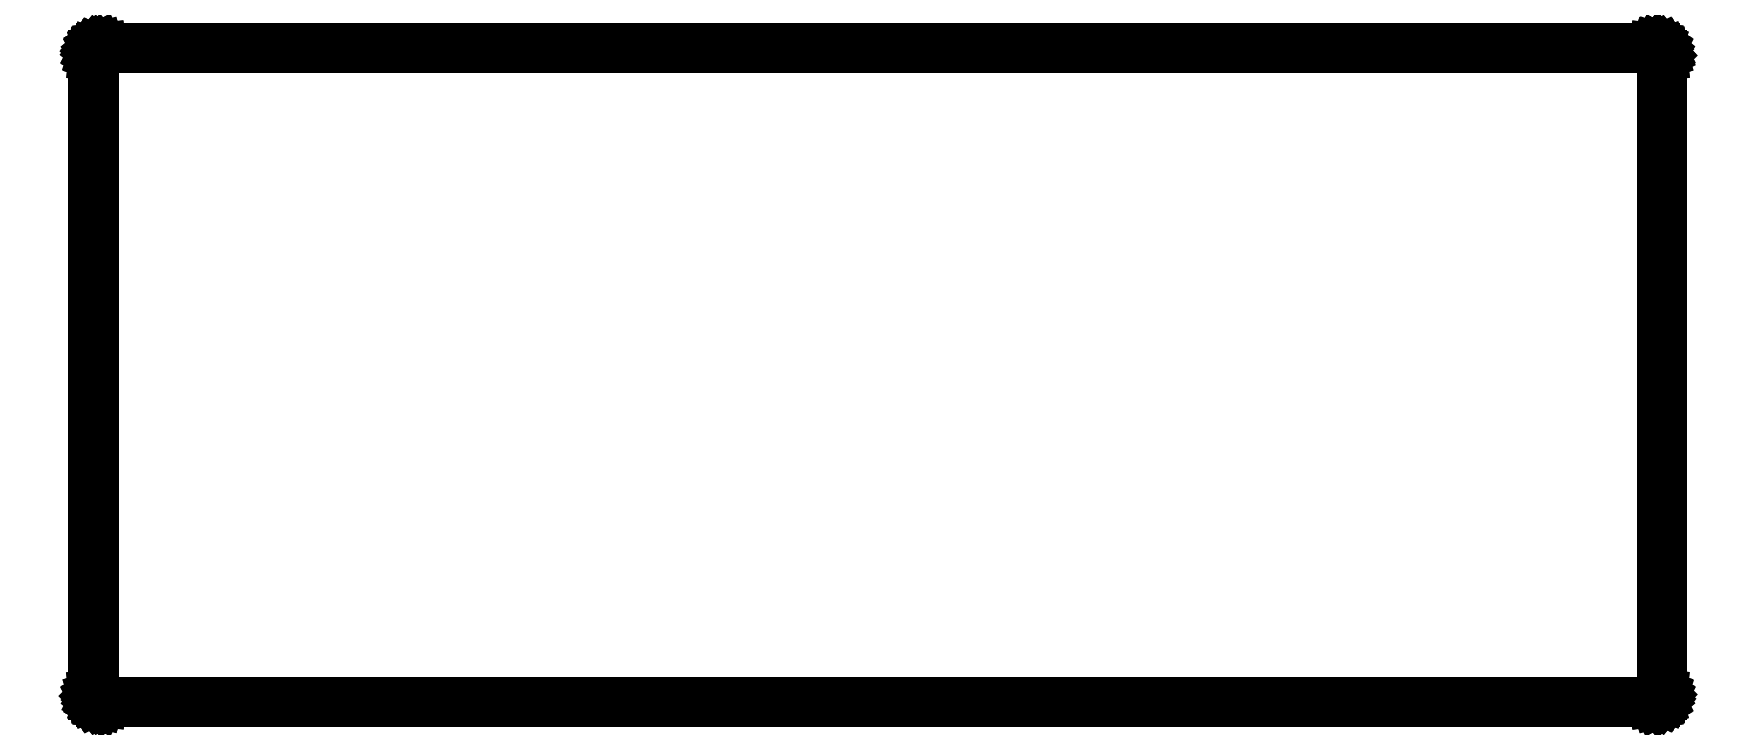
<metadata>
{"format":"dxf","ext":"dxf","renderer":"ezdxf+matplotlib","layout":"modelspace","background":"white","min_lineweight":24,"dpi":150}
</metadata>
<code>
0
SECTION
2
ENTITIES
0
LINE
8
BLACK
10
-361.5
20
348.1
11
-361.5
21
348.1
0
LINE
8
BLACK
10
-361.5
20
348.1
11
-361.5
21
348.1
0
LINE
8
BLACK
10
-361.5
20
348.1
11
-361.3
21
347.9
0
LINE
8
BLACK
10
-361.3
20
347.9
11
-361.3
21
347.9
0
LINE
8
BLACK
10
-361.3
20
347.9
11
-361.3
21
347.9
0
LINE
8
BLACK
10
-361.3
20
347.9
11
-361.3
21
347.9
0
LINE
8
BLACK
10
-361.3
20
347.9
11
-361
21
347.7
0
LINE
8
BLACK
10
-361
20
347.7
11
-361
21
347.7
0
LINE
8
BLACK
10
-361
20
347.7
11
-361
21
347.7
0
LINE
8
BLACK
10
-361
20
347.7
11
-361
21
347.7
0
LINE
8
BLACK
10
-361
20
347.7
11
-361
21
347.7
0
LINE
8
BLACK
10
-361
20
347.7
11
-361
21
347.7
0
LINE
8
BLACK
10
-361
20
347.7
11
-360.8
21
347.5
0
LINE
8
BLACK
10
-360.8
20
347.5
11
-360.8
21
347.5
0
LINE
8
BLACK
10
-360.8
20
347.5
11
-360.8
21
347.5
0
LINE
8
BLACK
10
-360.8
20
347.5
11
-360.8
21
347.5
0
LINE
8
BLACK
10
-360.8
20
347.5
11
-360.8
21
347.5
0
LINE
8
BLACK
10
-360.8
20
347.5
11
-360.8
21
347.5
0
LINE
8
BLACK
10
-360.8
20
347.5
11
-360.7
21
347.2
0
LINE
8
BLACK
10
-360.7
20
347.2
11
-360.7
21
347.2
0
LINE
8
BLACK
10
-360.7
20
347.2
11
-360.7
21
347.2
0
LINE
8
BLACK
10
-360.7
20
347.2
11
-360.7
21
347.2
0
LINE
8
BLACK
10
-360.7
20
347.2
11
-360.6
21
346.9
0
LINE
8
BLACK
10
-360.6
20
346.9
11
-360.6
21
346.9
0
LINE
8
BLACK
10
-360.6
20
346.9
11
-360.6
21
346.9
0
LINE
8
BLACK
10
-360.6
20
346.9
11
-360.6
21
346.9
0
LINE
8
BLACK
10
-360.6
20
346.9
11
-360.5
21
346.6
0
LINE
8
BLACK
10
-360.5
20
346.6
11
-360.5
21
346.6
0
LINE
8
BLACK
10
-360.5
20
346.6
11
-360.5
21
346.6
0
LINE
8
BLACK
10
-360.5
20
346.6
11
-360.5
21
346.6
0
LINE
8
BLACK
10
-360.5
20
346.6
11
-360.5
21
346.6
0
LINE
8
BLACK
10
-360.5
20
346.6
11
-360.5
21
346.6
0
LINE
8
BLACK
10
-360.5
20
346.6
11
-360.5
21
214
0
LINE
8
BLACK
10
-360.5
20
214
11
-360.5
21
214
0
LINE
8
BLACK
10
-360.5
20
214
11
-360.5
21
214
0
LINE
8
BLACK
10
-360.5
20
214
11
-360.6
21
213.7
0
LINE
8
BLACK
10
-360.6
20
213.7
11
-360.6
21
213.7
0
LINE
8
BLACK
10
-360.6
20
213.7
11
-360.6
21
213.7
0
LINE
8
BLACK
10
-360.6
20
213.7
11
-360.6
21
213.7
0
LINE
8
BLACK
10
-360.6
20
213.7
11
-360.7
21
213.4
0
LINE
8
BLACK
10
-360.7
20
213.4
11
-360.7
21
213.4
0
LINE
8
BLACK
10
-360.7
20
213.4
11
-360.7
21
213.4
0
LINE
8
BLACK
10
-360.7
20
213.4
11
-360.7
21
213.4
0
LINE
8
BLACK
10
-360.7
20
213.4
11
-360.8
21
213.1
0
LINE
8
BLACK
10
-360.8
20
213.1
11
-360.8
21
213.1
0
LINE
8
BLACK
10
-360.8
20
213.1
11
-360.8
21
213.1
0
LINE
8
BLACK
10
-360.8
20
213.1
11
-360.8
21
213.1
0
LINE
8
BLACK
10
-360.8
20
213.1
11
-361
21
212.9
0
LINE
8
BLACK
10
-361
20
212.9
11
-361
21
212.9
0
LINE
8
BLACK
10
-361
20
212.9
11
-361
21
212.9
0
LINE
8
BLACK
10
-361
20
212.9
11
-361
21
212.9
0
LINE
8
BLACK
10
-361
20
212.9
11
-361.2
21
212.7
0
LINE
8
BLACK
10
-361.2
20
212.7
11
-361.2
21
212.7
0
LINE
8
BLACK
10
-361.2
20
212.7
11
-361.2
21
212.7
0
LINE
8
BLACK
10
-361.2
20
212.7
11
-361.2
21
212.7
0
LINE
8
BLACK
10
-361.2
20
212.7
11
-361.5
21
212.5
0
LINE
8
BLACK
10
-361.5
20
212.5
11
-361.5
21
212.5
0
LINE
8
BLACK
10
-361.5
20
212.5
11
-361.5
21
212.5
0
LINE
8
BLACK
10
-361.5
20
212.5
11
-361.5
21
212.5
0
LINE
8
BLACK
10
-361.5
20
212.5
11
-361.8
21
212.4
0
LINE
8
BLACK
10
-361.8
20
212.4
11
-361.8
21
212.4
0
LINE
8
BLACK
10
-361.8
20
212.4
11
-361.8
21
212.4
0
LINE
8
BLACK
10
-361.8
20
212.4
11
-361.8
21
212.4
0
LINE
8
BLACK
10
-361.8
20
212.4
11
-362.1
21
212.4
0
LINE
8
BLACK
10
-362.1
20
212.4
11
-362.1
21
212.4
0
LINE
8
BLACK
10
-362.1
20
212.4
11
-362.1
21
212.4
0
LINE
8
BLACK
10
-362.1
20
212.4
11
-362.1
21
212.4
0
LINE
8
BLACK
10
-362.1
20
212.4
11
-362.1
21
212.4
0
LINE
8
BLACK
10
-362.1
20
212.4
11
-362.1
21
212.4
0
LINE
8
BLACK
10
-362.1
20
212.4
11
-684.4
21
212.4
0
LINE
8
BLACK
10
-684.4
20
212.4
11
-684.4
21
212.4
0
LINE
8
BLACK
10
-684.4
20
212.4
11
-684.4
21
212.4
0
LINE
8
BLACK
10
-684.4
20
212.4
11
-684.7
21
212.4
0
LINE
8
BLACK
10
-684.7
20
212.4
11
-684.7
21
212.4
0
LINE
8
BLACK
10
-684.7
20
212.4
11
-684.7
21
212.4
0
LINE
8
BLACK
10
-684.7
20
212.4
11
-684.7
21
212.4
0
LINE
8
BLACK
10
-684.7
20
212.4
11
-685
21
212.5
0
LINE
8
BLACK
10
-685
20
212.5
11
-685
21
212.5
0
LINE
8
BLACK
10
-685
20
212.5
11
-685
21
212.5
0
LINE
8
BLACK
10
-685
20
212.5
11
-685
21
212.5
0
LINE
8
BLACK
10
-685
20
212.5
11
-685.3
21
212.7
0
LINE
8
BLACK
10
-685.3
20
212.7
11
-685.3
21
212.7
0
LINE
8
BLACK
10
-685.3
20
212.7
11
-685.3
21
212.7
0
LINE
8
BLACK
10
-685.3
20
212.7
11
-685.3
21
212.7
0
LINE
8
BLACK
10
-685.3
20
212.7
11
-685.5
21
212.9
0
LINE
8
BLACK
10
-685.5
20
212.9
11
-685.5
21
212.9
0
LINE
8
BLACK
10
-685.5
20
212.9
11
-685.5
21
212.9
0
LINE
8
BLACK
10
-685.5
20
212.9
11
-685.5
21
212.9
0
LINE
8
BLACK
10
-685.5
20
212.9
11
-685.7
21
213.1
0
LINE
8
BLACK
10
-685.7
20
213.1
11
-685.7
21
213.1
0
LINE
8
BLACK
10
-685.7
20
213.1
11
-685.7
21
213.1
0
LINE
8
BLACK
10
-685.7
20
213.1
11
-685.8
21
213.1
0
LINE
8
BLACK
10
-685.8
20
213.1
11
-685.9
21
213.4
0
LINE
8
BLACK
10
-685.9
20
213.4
11
-685.9
21
213.4
0
LINE
8
BLACK
10
-685.9
20
213.4
11
-685.9
21
213.4
0
LINE
8
BLACK
10
-685.9
20
213.4
11
-685.9
21
213.4
0
LINE
8
BLACK
10
-685.9
20
213.4
11
-686
21
213.7
0
LINE
8
BLACK
10
-686
20
213.7
11
-686
21
213.7
0
LINE
8
BLACK
10
-686
20
213.7
11
-686
21
213.7
0
LINE
8
BLACK
10
-686
20
213.7
11
-686
21
213.7
0
LINE
8
BLACK
10
-686
20
213.7
11
-686
21
214
0
LINE
8
BLACK
10
-686
20
214
11
-686
21
214
0
LINE
8
BLACK
10
-686
20
214
11
-686
21
214
0
LINE
8
BLACK
10
-686
20
214
11
-686
21
214
0
LINE
8
BLACK
10
-686
20
214
11
-686
21
214
0
LINE
8
BLACK
10
-686
20
214
11
-686
21
214
0
LINE
8
BLACK
10
-686
20
214
11
-686
21
220.4
0
LINE
8
BLACK
10
-686
20
220.4
11
-686
21
220.4
0
LINE
8
BLACK
10
-686
20
220.4
11
-686
21
340.2
0
LINE
8
BLACK
10
-686
20
340.2
11
-686
21
340.2
0
LINE
8
BLACK
10
-686
20
340.2
11
-686
21
346.6
0
LINE
8
BLACK
10
-686
20
346.6
11
-686
21
346.6
0
LINE
8
BLACK
10
-686
20
346.6
11
-686
21
346.6
0
LINE
8
BLACK
10
-686
20
346.6
11
-686
21
346.9
0
LINE
8
BLACK
10
-686
20
346.9
11
-686
21
346.9
0
LINE
8
BLACK
10
-686
20
346.9
11
-686
21
346.9
0
LINE
8
BLACK
10
-686
20
346.9
11
-686
21
346.9
0
LINE
8
BLACK
10
-686
20
346.9
11
-685.9
21
347.2
0
LINE
8
BLACK
10
-685.9
20
347.2
11
-685.9
21
347.2
0
LINE
8
BLACK
10
-685.9
20
347.2
11
-685.9
21
347.2
0
LINE
8
BLACK
10
-685.9
20
347.2
11
-685.9
21
347.2
0
LINE
8
BLACK
10
-685.9
20
347.2
11
-685.8
21
347.5
0
LINE
8
BLACK
10
-685.8
20
347.5
11
-685.8
21
347.5
0
LINE
8
BLACK
10
-685.8
20
347.5
11
-685.8
21
347.5
0
LINE
8
BLACK
10
-685.8
20
347.5
11
-685.8
21
347.5
0
LINE
8
BLACK
10
-685.8
20
347.5
11
-685.6
21
347.7
0
LINE
8
BLACK
10
-685.6
20
347.7
11
-685.6
21
347.7
0
LINE
8
BLACK
10
-685.6
20
347.7
11
-685.6
21
347.7
0
LINE
8
BLACK
10
-685.6
20
347.7
11
-685.6
21
347.7
0
LINE
8
BLACK
10
-685.6
20
347.7
11
-685.6
21
347.7
0
LINE
8
BLACK
10
-685.6
20
347.7
11
-685.6
21
347.7
0
LINE
8
BLACK
10
-685.6
20
347.7
11
-685.3
21
347.9
0
LINE
8
BLACK
10
-685.3
20
347.9
11
-685.3
21
347.9
0
LINE
8
BLACK
10
-685.3
20
347.9
11
-685.3
21
347.9
0
LINE
8
BLACK
10
-685.3
20
347.9
11
-685.3
21
347.9
0
LINE
8
BLACK
10
-685.3
20
347.9
11
-685.3
21
347.9
0
LINE
8
BLACK
10
-685.3
20
347.9
11
-685.3
21
347.9
0
LINE
8
BLACK
10
-685.3
20
347.9
11
-685
21
348.1
0
LINE
8
BLACK
10
-685
20
348.1
11
-685
21
348.1
0
LINE
8
BLACK
10
-685
20
348.1
11
-685
21
348.1
0
LINE
8
BLACK
10
-685
20
348.1
11
-685
21
348.1
0
LINE
8
BLACK
10
-685
20
348.1
11
-684.7
21
348.2
0
LINE
8
BLACK
10
-684.7
20
348.2
11
-684.7
21
348.2
0
LINE
8
BLACK
10
-684.7
20
348.2
11
-684.7
21
348.2
0
LINE
8
BLACK
10
-684.7
20
348.2
11
-684.7
21
348.2
0
LINE
8
BLACK
10
-684.7
20
348.2
11
-684.4
21
348.2
0
LINE
8
BLACK
10
-684.4
20
348.2
11
-684.4
21
348.2
0
LINE
8
BLACK
10
-684.4
20
348.2
11
-684.4
21
348.2
0
LINE
8
BLACK
10
-684.4
20
348.2
11
-684.4
21
348.2
0
LINE
8
BLACK
10
-684.4
20
348.2
11
-684.4
21
348.2
0
LINE
8
BLACK
10
-684.4
20
348.2
11
-684.4
21
348.2
0
LINE
8
BLACK
10
-684.4
20
348.2
11
-362.1
21
348.2
0
LINE
8
BLACK
10
-362.1
20
348.2
11
-362.1
21
348.2
0
LINE
8
BLACK
10
-362.1
20
348.2
11
-362.1
21
348.2
0
LINE
8
BLACK
10
-362.1
20
348.2
11
-361.8
21
348.2
0
LINE
8
BLACK
10
-361.8
20
348.2
11
-361.8
21
348.2
0
LINE
8
BLACK
10
-361.8
20
348.2
11
-361.8
21
348.2
0
LINE
8
BLACK
10
-361.8
20
348.2
11
-361.8
21
348.2
0
LINE
8
BLACK
10
-361.8
20
348.2
11
-361.5
21
348.1
0
LINE
8
BLACK
10
-361.5
20
348.1
11
-361.5
21
348.1
0
LINE
8
BLACK
10
-361.5
20
348.1
11
-361.5
21
348.1
0
LINE
8
BLACK
10
-686
20
214
11
-685.9
21
213.7
0
LINE
8
BLACK
10
-685.9
20
213.7
11
-685.9
21
213.4
0
LINE
8
BLACK
10
-685.9
20
213.4
11
-685.7
21
213.2
0
LINE
8
BLACK
10
-685.7
20
213.2
11
-685.5
21
212.9
0
LINE
8
BLACK
10
-685.5
20
212.9
11
-685.3
21
212.7
0
LINE
8
BLACK
10
-685.3
20
212.7
11
-685
21
212.6
0
LINE
8
BLACK
10
-685
20
212.6
11
-684.7
21
212.5
0
LINE
8
BLACK
10
-684.7
20
212.5
11
-684.4
21
212.5
0
LINE
8
BLACK
10
-684.4
20
212.5
11
-362.1
21
212.5
0
LINE
8
BLACK
10
-362.1
20
212.5
11
-362.1
21
212.5
0
LINE
8
BLACK
10
-362.1
20
212.5
11
-361.8
21
212.5
0
LINE
8
BLACK
10
-361.8
20
212.5
11
-361.5
21
212.6
0
LINE
8
BLACK
10
-361.5
20
212.6
11
-361.3
21
212.7
0
LINE
8
BLACK
10
-361.3
20
212.7
11
-361
21
212.9
0
LINE
8
BLACK
10
-361
20
212.9
11
-360.8
21
213.2
0
LINE
8
BLACK
10
-360.8
20
213.2
11
-360.7
21
213.4
0
LINE
8
BLACK
10
-360.7
20
213.4
11
-360.6
21
213.7
0
LINE
8
BLACK
10
-360.6
20
213.7
11
-360.6
21
214
0
LINE
8
BLACK
10
-360.6
20
214
11
-360.6
21
220.4
0
LINE
8
BLACK
10
-360.6
20
220.4
11
-360.6
21
340.2
0
LINE
8
BLACK
10
-360.6
20
340.2
11
-360.6
21
340.2
0
LINE
8
BLACK
10
-360.6
20
340.2
11
-360.6
21
346.6
0
LINE
8
BLACK
10
-360.6
20
346.6
11
-360.6
21
346.6
0
LINE
8
BLACK
10
-360.6
20
346.6
11
-360.6
21
346.6
0
LINE
8
BLACK
10
-360.6
20
346.6
11
-360.6
21
346.9
0
LINE
8
BLACK
10
-360.6
20
346.9
11
-360.7
21
347.2
0
LINE
8
BLACK
10
-360.7
20
347.2
11
-360.9
21
347.5
0
LINE
8
BLACK
10
-360.9
20
347.5
11
-361
21
347.7
0
LINE
8
BLACK
10
-361
20
347.7
11
-361.3
21
347.9
0
LINE
8
BLACK
10
-361.3
20
347.9
11
-361.6
21
348
0
LINE
8
BLACK
10
-361.6
20
348
11
-361.8
21
348.1
0
LINE
8
BLACK
10
-361.8
20
348.1
11
-362.2
21
348.1
0
LINE
8
BLACK
10
-362.2
20
348.1
11
-684.4
21
348.1
0
LINE
8
BLACK
10
-684.4
20
348.1
11
-684.4
21
348.1
0
LINE
8
BLACK
10
-684.4
20
348.1
11
-684.7
21
348.1
0
LINE
8
BLACK
10
-684.7
20
348.1
11
-685
21
348
0
LINE
8
BLACK
10
-685
20
348
11
-685.3
21
347.9
0
LINE
8
BLACK
10
-685.3
20
347.9
11
-685.5
21
347.7
0
LINE
8
BLACK
10
-685.5
20
347.7
11
-685.7
21
347.4
0
LINE
8
BLACK
10
-685.7
20
347.4
11
-685.9
21
347.2
0
LINE
8
BLACK
10
-685.9
20
347.2
11
-685.9
21
346.9
0
LINE
8
BLACK
10
-685.9
20
346.9
11
-686
21
346.6
0
LINE
8
BLACK
10
-686
20
346.6
11
-686
21
214
0
LINE
8
BLACK
10
-686
20
214
11
-686
21
214
0
ENDSEC
0
EOF

</code>
